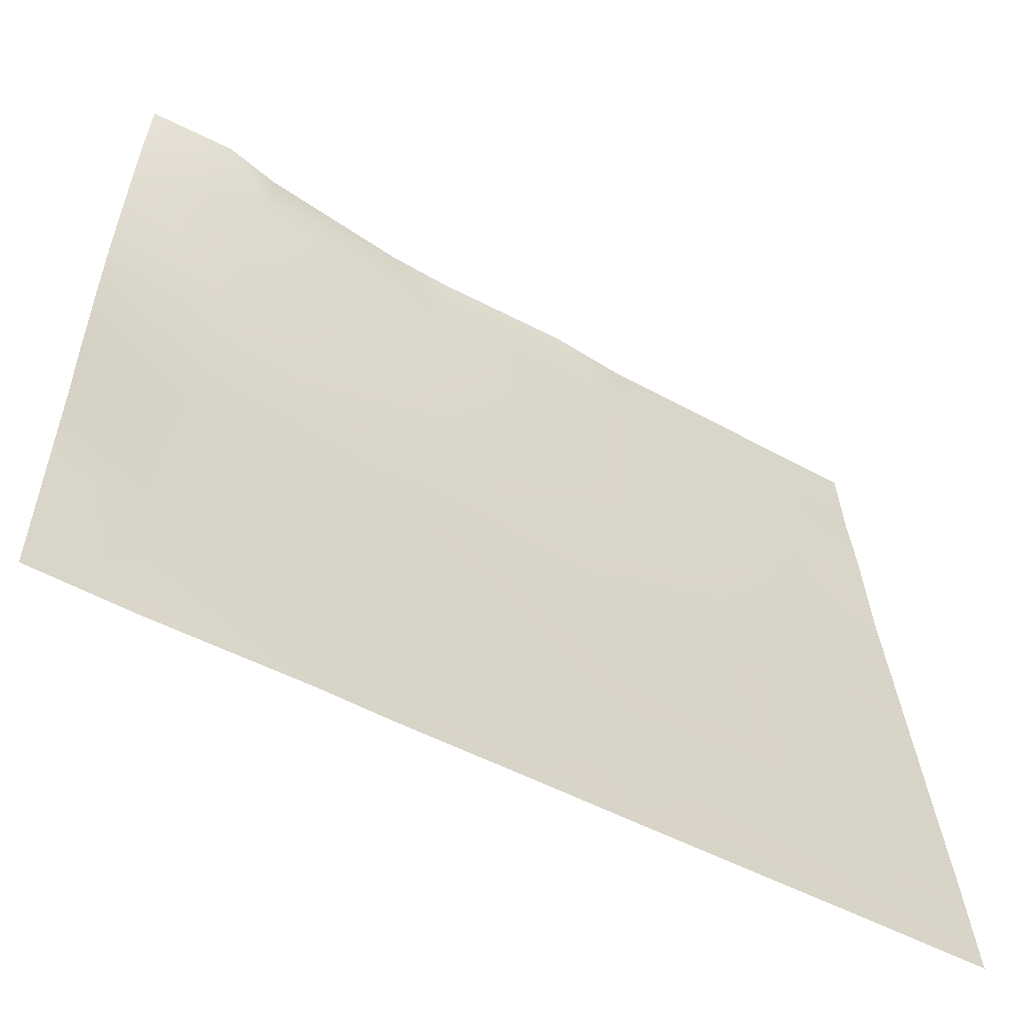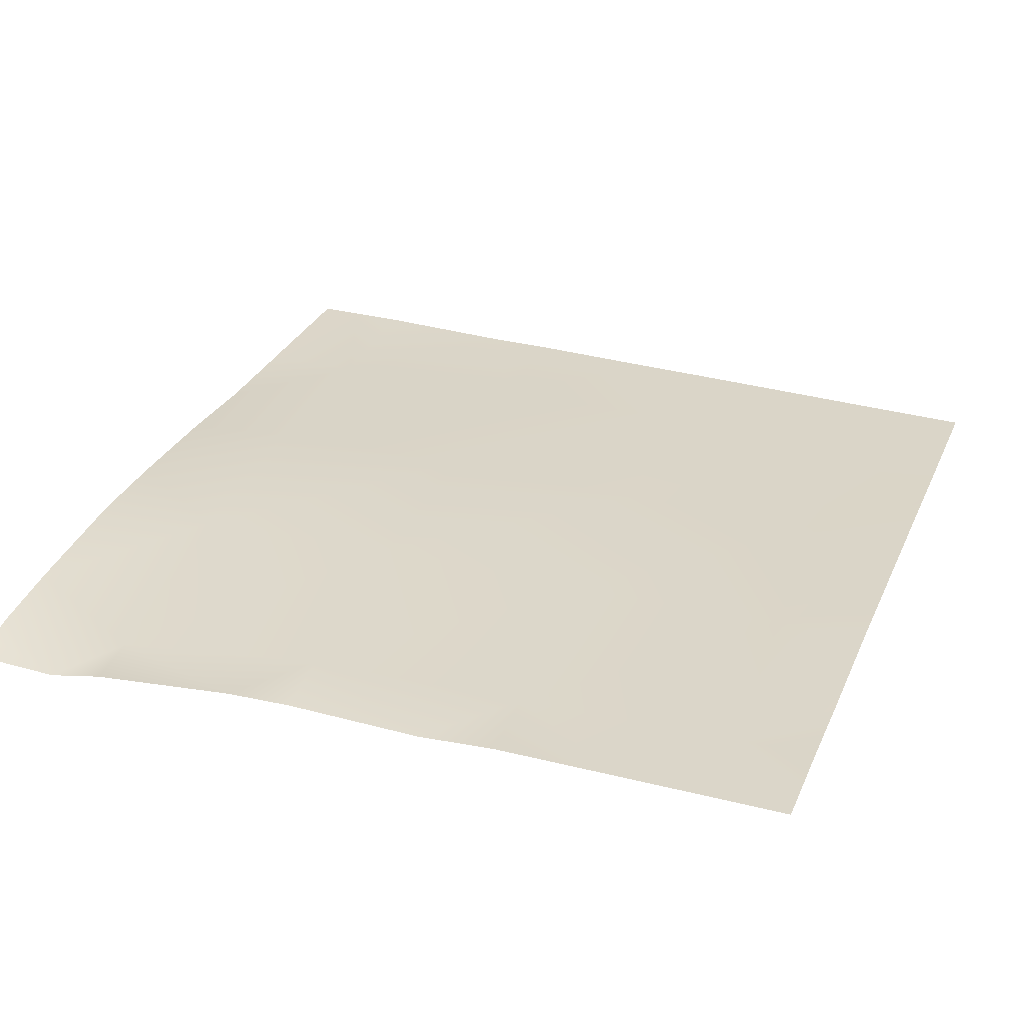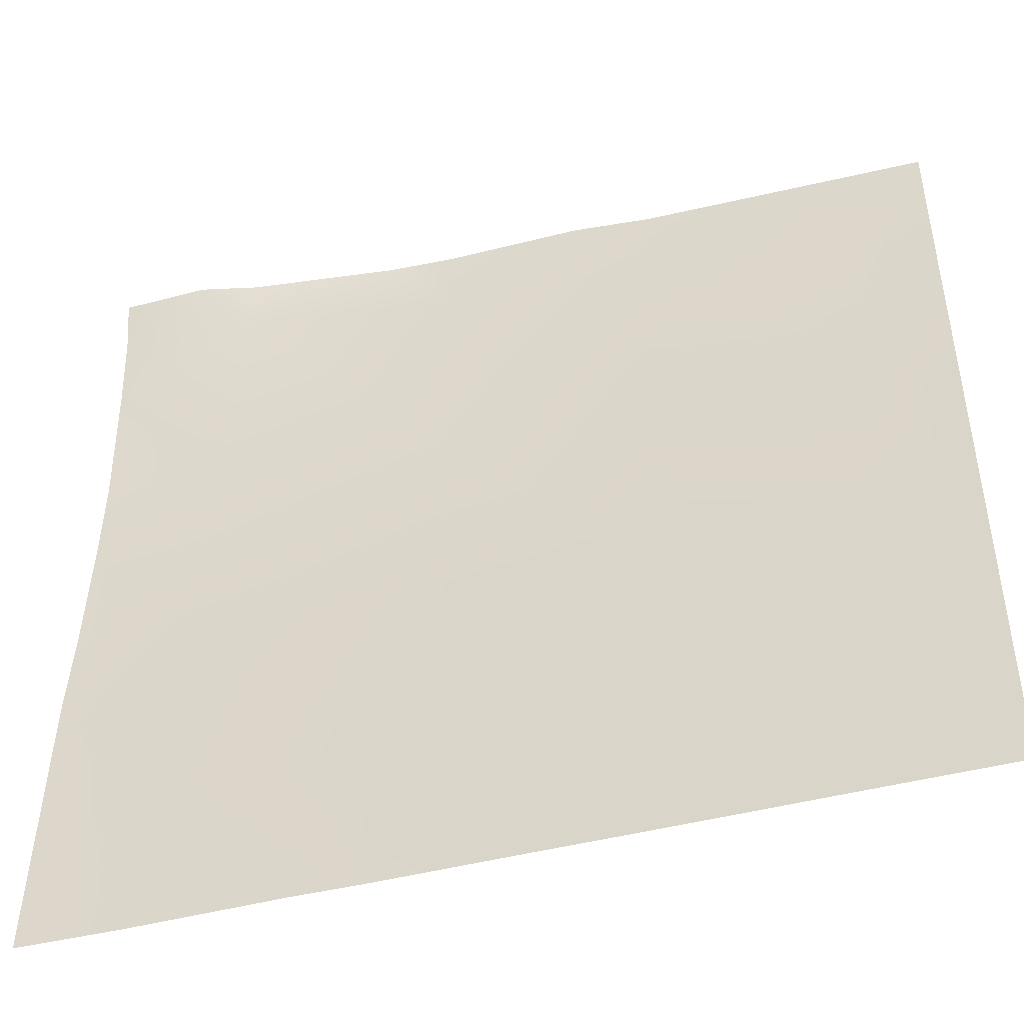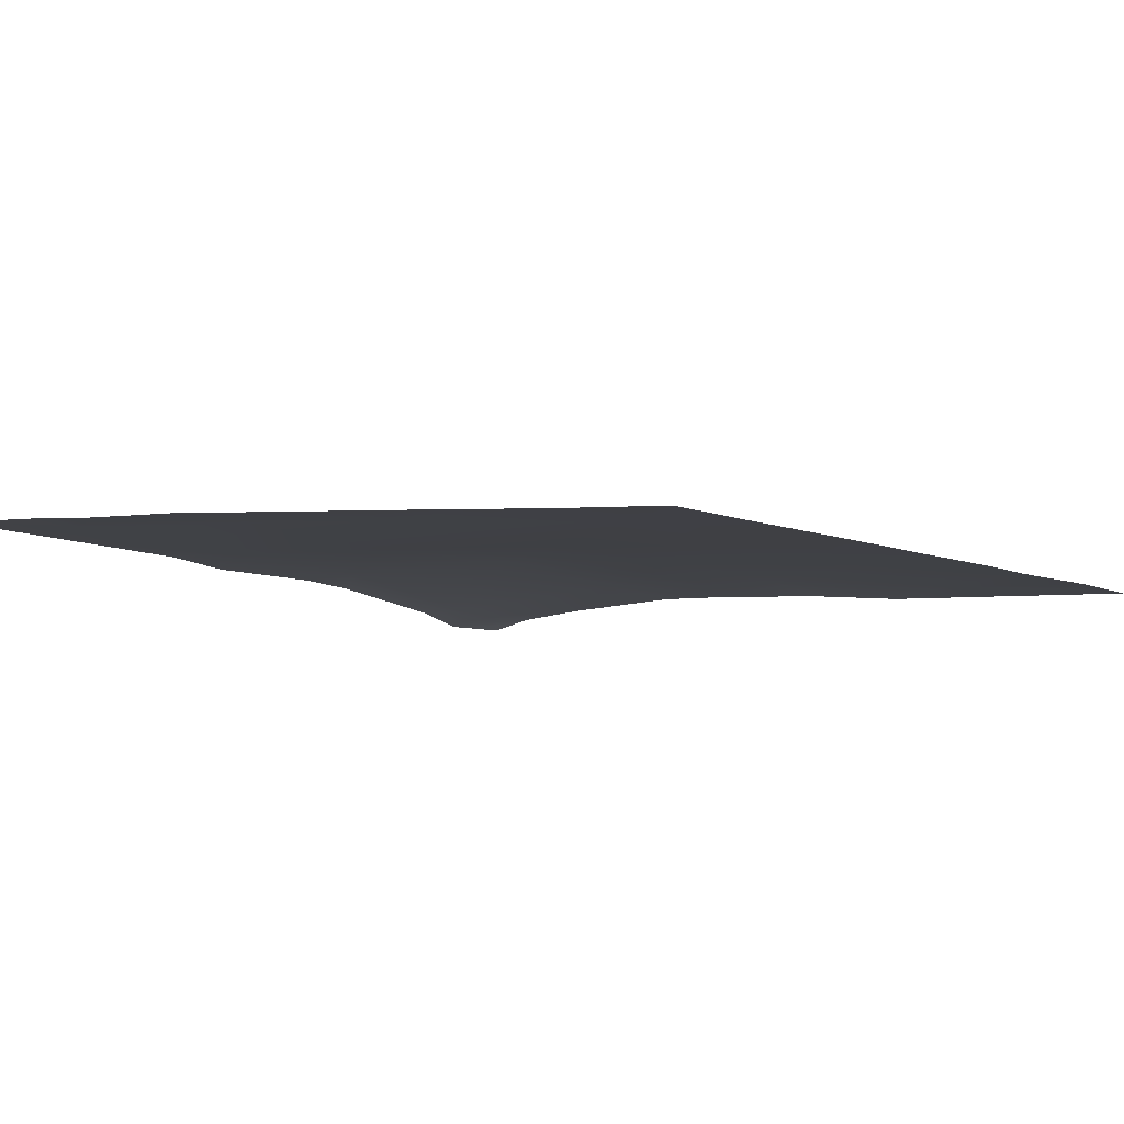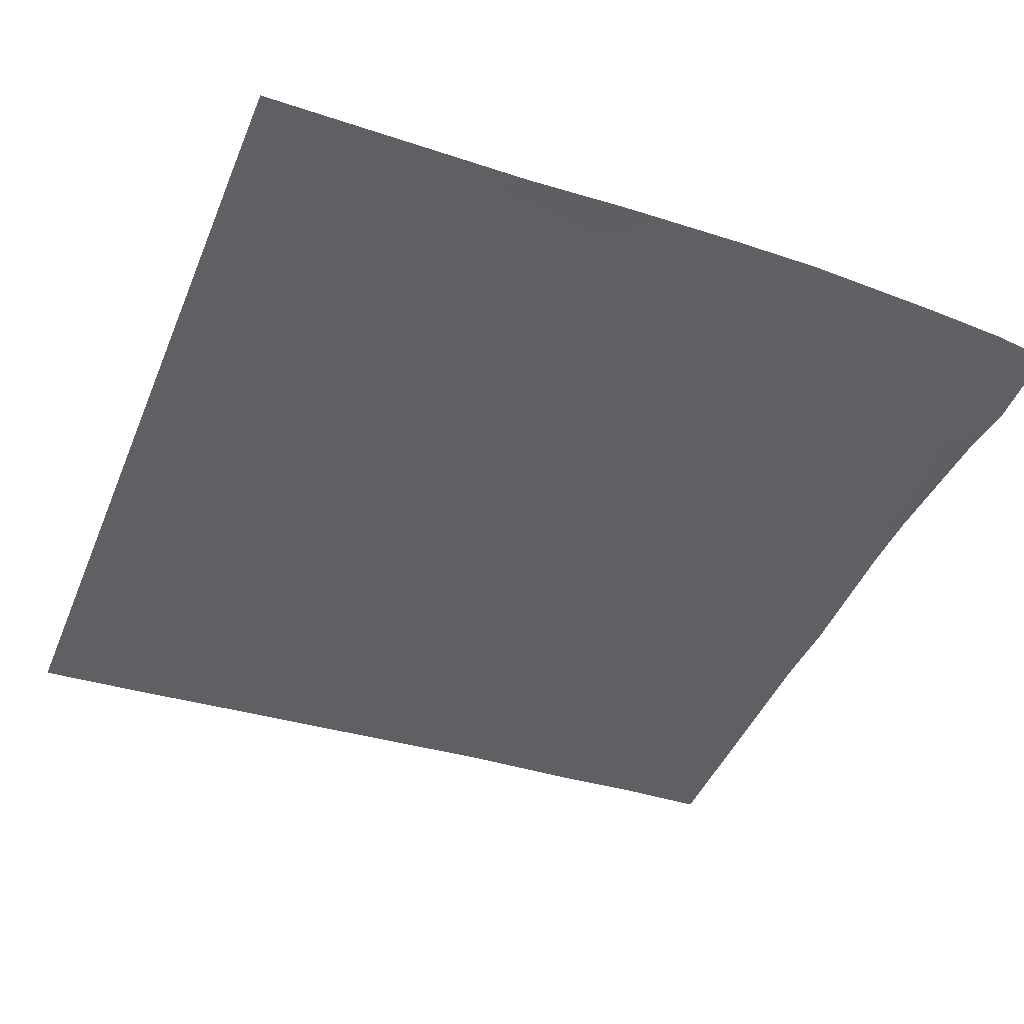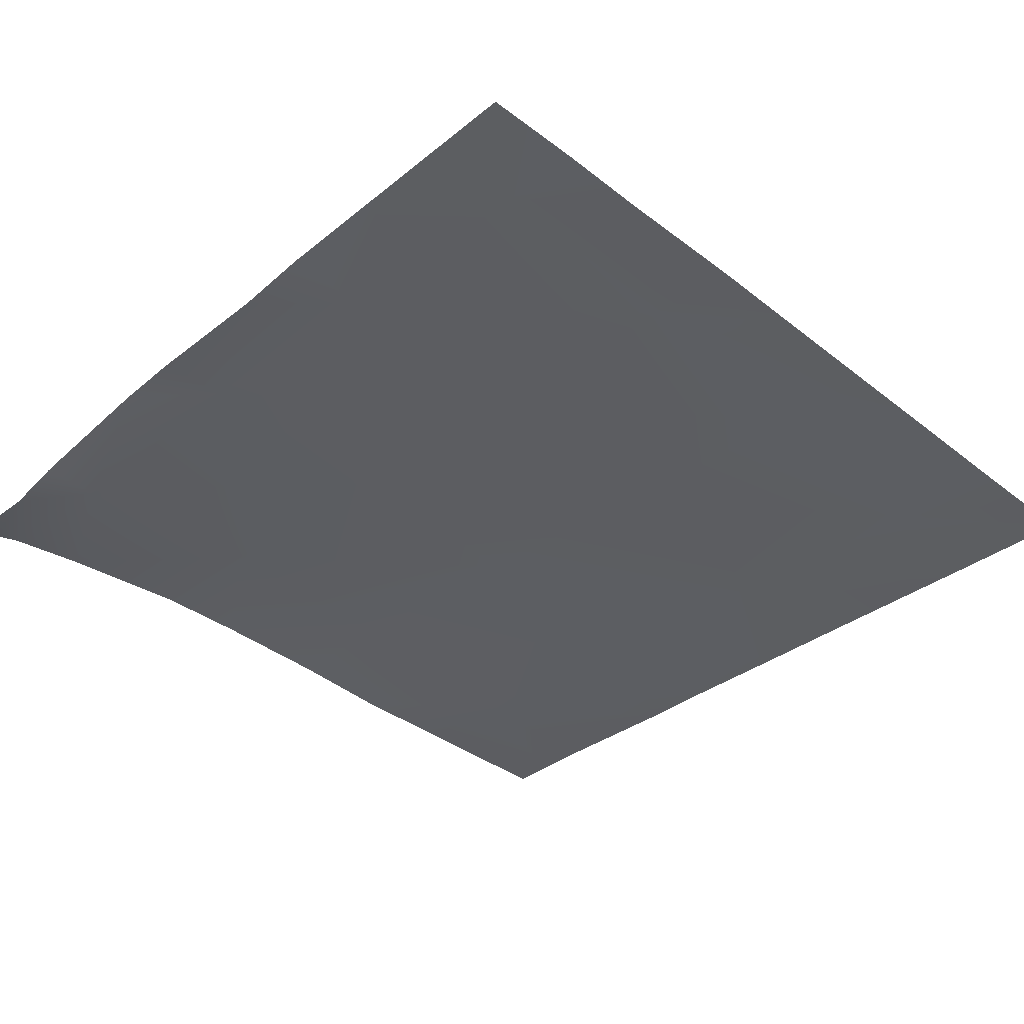
<metadata>
{"format":"obj","ext":"obj","renderer":"f3d","projection":"perspective","resolution":1024,"background":"white","views":[{"elev":-58.0,"azim":-28.3,"up":"+Z"},{"elev":32.6,"azim":20.5,"up":"+Y"},{"elev":-46.3,"azim":16.1,"up":"+Z"},{"elev":-6.9,"azim":126.9,"up":"+Y"},{"elev":-47.0,"azim":-112.0,"up":"+Y"},{"elev":-34.8,"azim":46.4,"up":"+Y"}]}
</metadata>
<code>
v 24 2.479 -27.24
v 24 2.5 -26.72
v 24.49 2.483 -27.27
v 24 2.592 -25.24
v 24 2.562 -24.61
v 24.6 2.612 -25.27
v 24 2.531 -24.24
v 24.4 2.473 -24
v 24.65 2.527 -24.27
v 24 2.505 -24.12
v 24 2.479 -24
v 24 2.579 -25.66
v 24.54 2.58 -26.27
v 24 2.545 -26.24
v 24.45 2.453 -28
v 25.15 2.441 -28
v 25.49 2.49 -27.32
v 25.45 2.444 -28
v 26.1 2.438 -28
v 25.54 2.575 -26.32
v 24.66 2.533 -24
v 25.59 2.647 -25.32
v 25.35 2.618 -24
v 25.65 2.649 -24.33
v 26.54 2.552 -26.37
v 26.49 2.481 -27.37
v 26.45 2.436 -28
v 27.05 2.43 -28
v 27.48 2.467 -27.42
v 27.45 2.426 -28
v 28 2.423 -28
v 28 2.423 -28
v 27.54 2.546 -26.43
v 26.59 2.61 -25.38
v 26.3 2.633 -24
v 26.64 2.649 -24.38
v 25.66 2.635 -24
v 27.59 2.621 -25.43
v 28 2.538 -26.45
v 28 2.581 -25.89
v 27.25 2.678 -24
v 27.64 2.668 -24.43
v 26.66 2.665 -24
v 28 2.501 -26.94
v 28 2.461 -27.45
v 24.2 2.45 -28
v 24 2.457 -27.78
v 24 2.448 -28
v 28 2.645 -24.83
v 28 2.616 -25.45
v 28 2.674 -24.45
v 28 2.441 -27.73
v 28 2.686 -24.16
v 27.66 2.686 -24
v 28 2.693 -24
f 1 2 3
f 4 5 6
f 7 8 9
f 7 10 8
f 10 11 8
f 12 13 14
f 2 13 3
f 2 14 13
f 15 3 16
f 17 3 13
f 16 17 18
f 16 3 17
f 18 17 19
f 17 13 20
f 12 6 13
f 12 4 6
f 8 21 9
f 6 9 22
f 9 23 24
f 9 21 23
f 6 22 20
f 20 22 25
f 9 24 22
f 13 6 20
f 26 17 20
f 5 9 6
f 5 7 9
f 20 25 26
f 27 26 28
f 29 26 25
f 28 29 30
f 28 26 29
f 31 29 32
f 31 30 29
f 29 25 33
f 22 34 25
f 24 35 36
f 24 37 35
f 34 22 24
f 24 36 34
f 37 24 23
f 38 34 36
f 34 38 33
f 39 38 40
f 39 33 38
f 36 41 42
f 36 43 41
f 33 25 34
f 43 36 35
f 44 29 33
f 44 45 29
f 19 26 27
f 19 17 26
f 46 3 15
f 46 1 3
f 46 47 1
f 48 47 46
f 42 38 36
f 44 33 39
f 49 38 42
f 49 50 38
f 40 38 50
f 49 42 51
f 52 29 45
f 52 32 29
f 51 42 53
f 53 54 55
f 53 42 54
f 54 42 41

</code>
